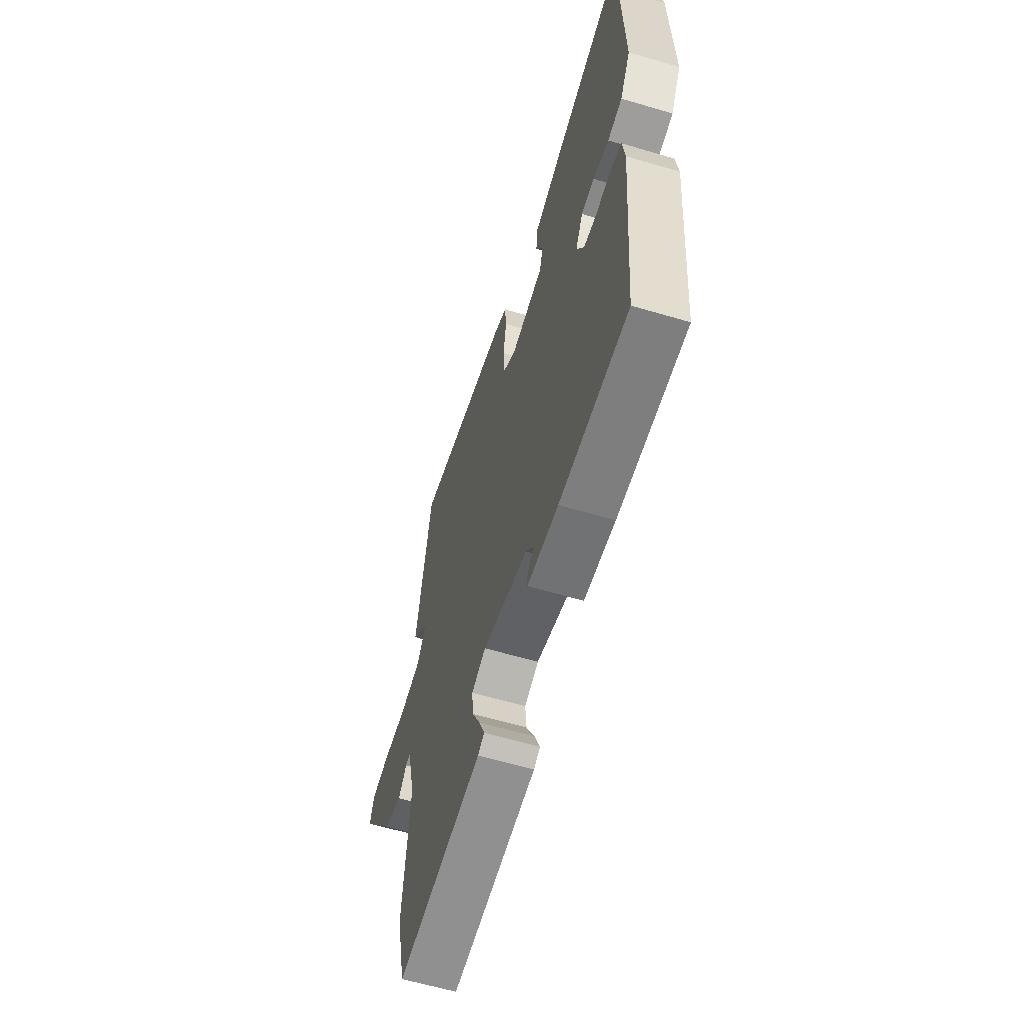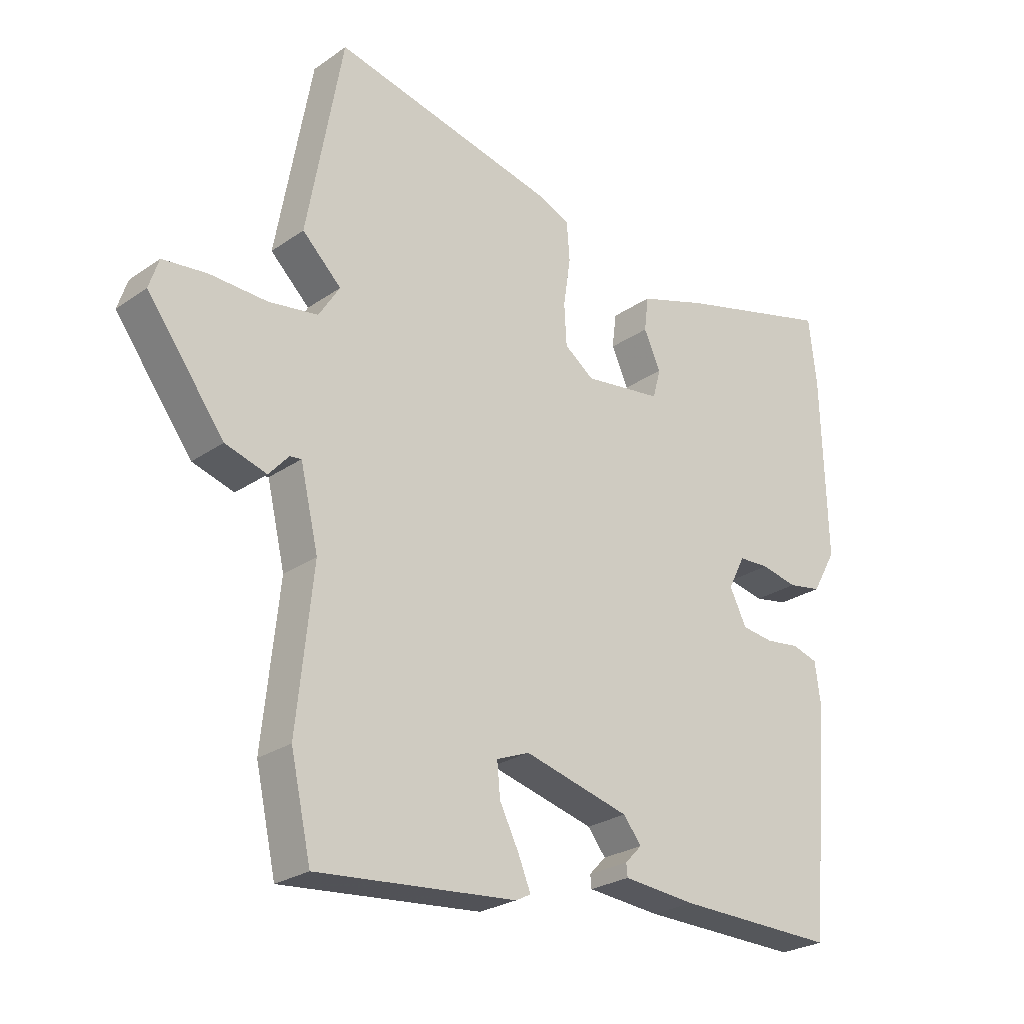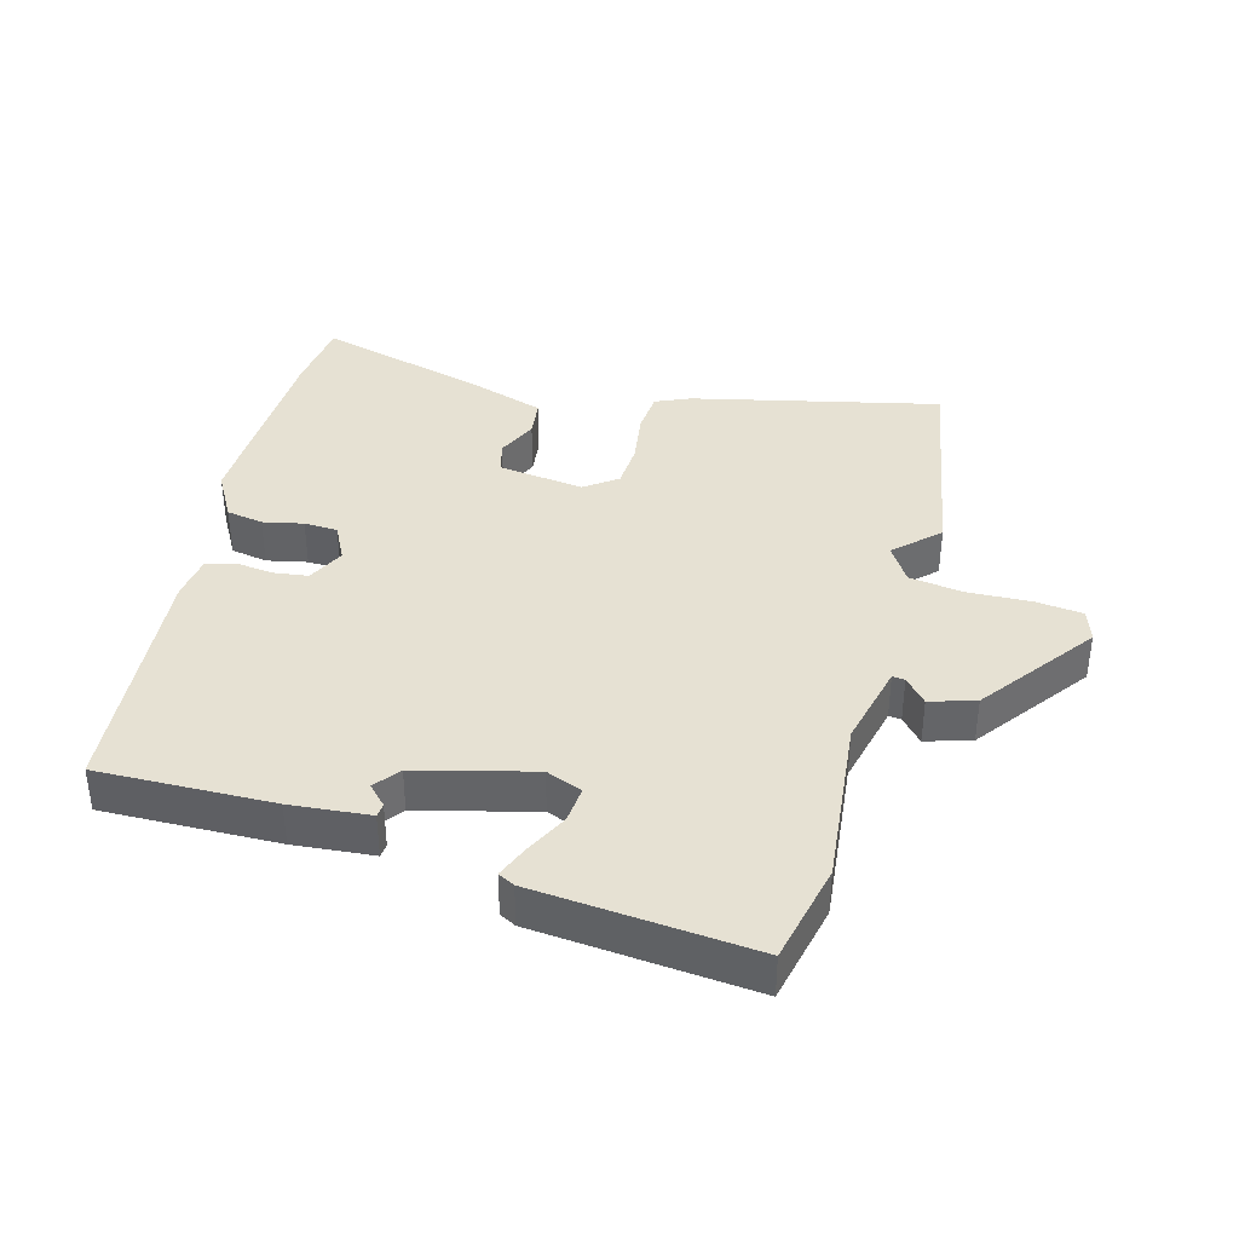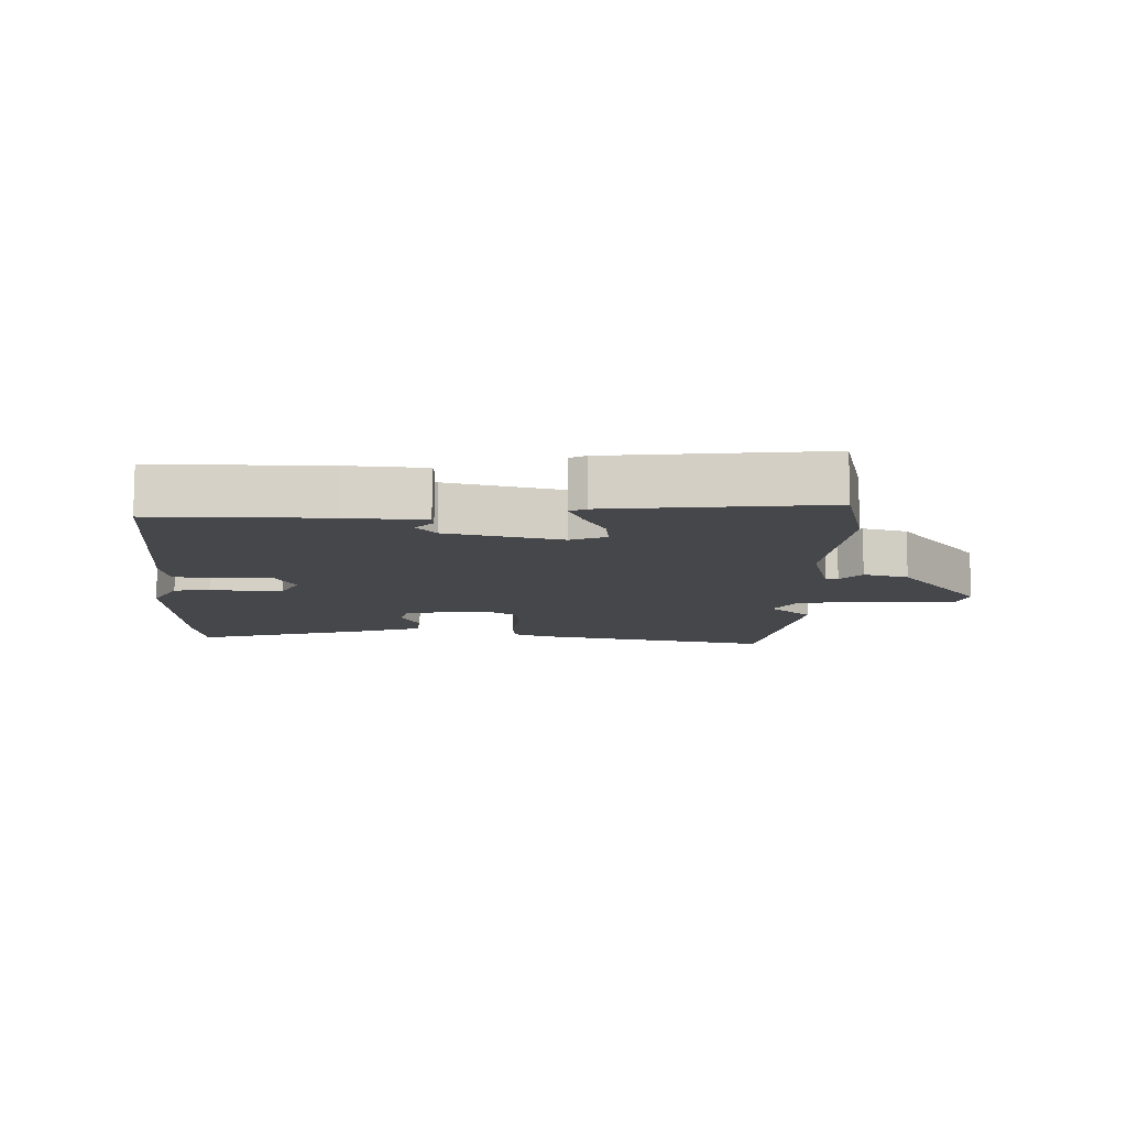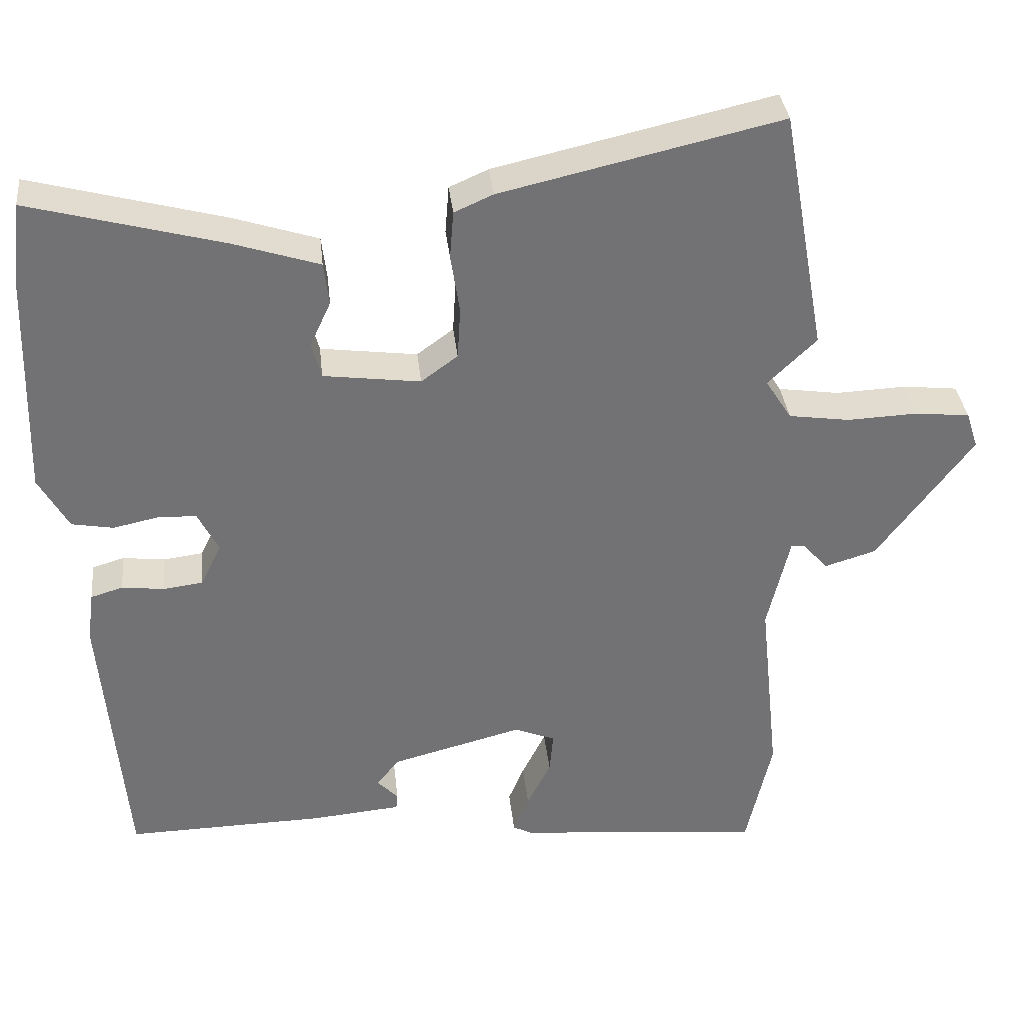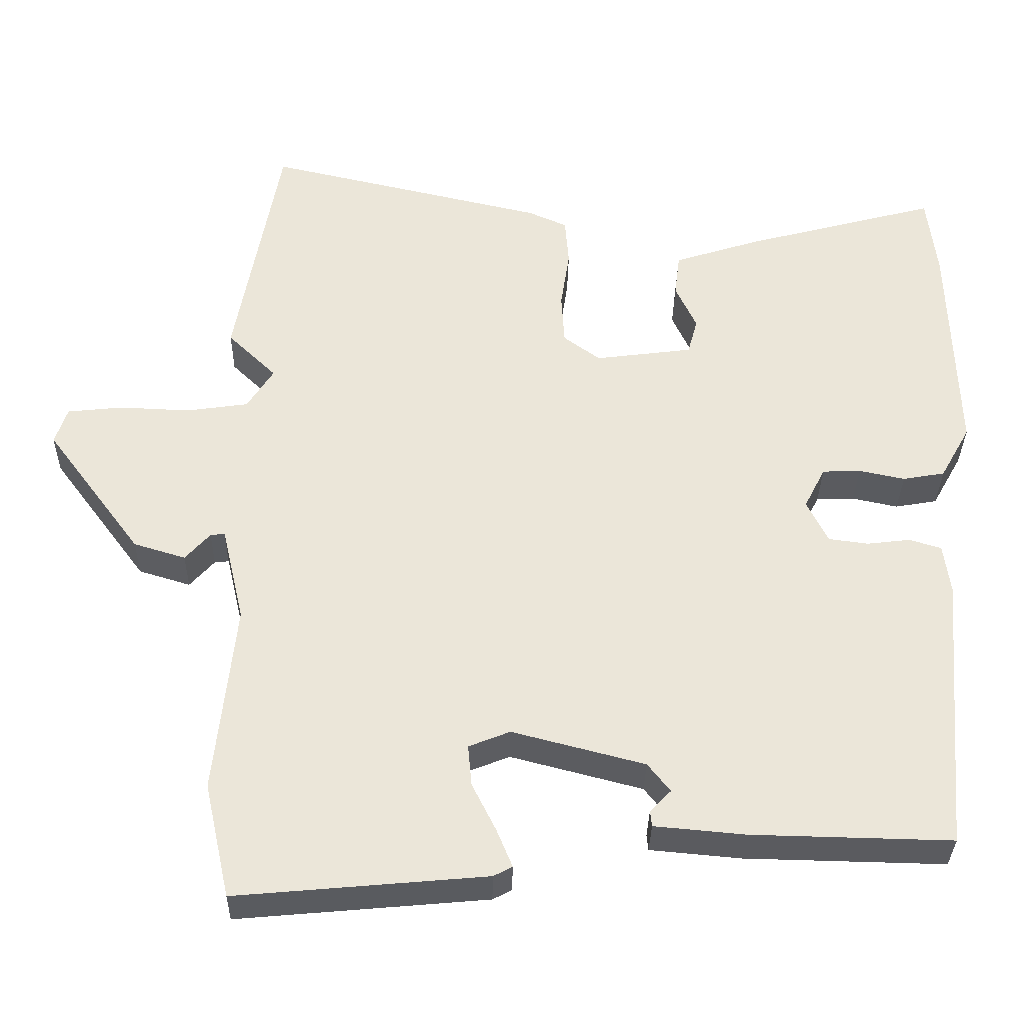
<metadata>
{"format":"obj","ext":"obj","renderer":"f3d","projection":"perspective","resolution":1024,"background":"white","views":[{"elev":-60.7,"azim":73.1,"up":"+Z"},{"elev":-25.5,"azim":-42.1,"up":"+Z"},{"elev":38.7,"azim":-164.7,"up":"+Y"},{"elev":-10.5,"azim":179.4,"up":"+Y"},{"elev":34.8,"azim":173.9,"up":"+Z"},{"elev":-33.4,"azim":-1.0,"up":"+Z"}]}
</metadata>
<code>
v 0.436 0.07 -0.483
v 0.17 0.07 -0.477
v 0.049 0.07 -0.466
v 0.047 0.07 -0.445
v 0.075 0.07 -0.416
v 0.045 0.07 -0.378
v -0.131 0.07 -0.332
v -0.186 0.07 -0.354
v -0.181 0.07 -0.409
v -0.149 0.07 -0.473
v -0.128 0.07 -0.524
v -0.153 0.07 -0.537
v -0.485 0.07 -0.567
v -0.519 0.07 -0.414
v -0.492 0.07 -0.158
v -0.522 0.07 -0.03
v -0.541 0.07 -0.032
v -0.574 0.07 -0.069
v -0.643 0.07 -0.048
v -0.771 0.07 0.124
v -0.755 0.07 0.173
v -0.682 0.07 0.181
v -0.587 0.07 0.177
v -0.505 0.07 0.189
v -0.47 0.07 0.244
v -0.535 0.07 0.307
v -0.476 0.07 0.634
v -0.102 0.07 0.548
v -0.05 0.07 0.525
v -0.045 0.07 0.461
v -0.057 0.07 0.382
v -0.053 0.07 0.313
v -0.004 0.07 0.277
v 0.126 0.07 0.294
v 0.139 0.07 0.342
v 0.111 0.07 0.403
v 0.118 0.07 0.46
v 0.233 0.07 0.497
v 0.492 0.07 0.566
v 0.505 0.07 0.455
v 0.514 0.07 0.153
v 0.474 0.07 0.082
v 0.418 0.07 0.072
v 0.357 0.07 0.085
v 0.306 0.07 0.083
v 0.278 0.07 0.028
v 0.306 0.07 -0.029
v 0.359 0.07 -0.036
v 0.416 0.07 -0.029
v 0.459 0.07 -0.042
v 0.468 0.07 -0.109
v 0.436 0 -0.483
v 0.17 0 -0.477
v 0.049 0 -0.466
v 0.047 0 -0.445
v 0.075 0 -0.416
v 0.045 0 -0.378
v -0.131 0 -0.332
v -0.186 0 -0.354
v -0.181 0 -0.409
v -0.149 0 -0.473
v -0.128 0 -0.524
v -0.153 0 -0.537
v -0.485 0 -0.567
v -0.519 0 -0.414
v -0.492 0 -0.158
v -0.522 0 -0.03
v -0.541 0 -0.032
v -0.574 0 -0.069
v -0.643 0 -0.048
v -0.771 0 0.124
v -0.755 0 0.173
v -0.682 0 0.181
v -0.587 0 0.177
v -0.505 0 0.189
v -0.47 0 0.244
v -0.535 0 0.307
v -0.476 0 0.634
v -0.102 0 0.548
v -0.05 0 0.525
v -0.045 0 0.461
v -0.057 0 0.382
v -0.053 0 0.313
v -0.004 0 0.277
v 0.126 0 0.294
v 0.139 0 0.342
v 0.111 0 0.403
v 0.118 0 0.46
v 0.233 0 0.497
v 0.492 0 0.566
v 0.505 0 0.455
v 0.514 0 0.153
v 0.474 0 0.082
v 0.418 0 0.072
v 0.357 0 0.085
v 0.306 0 0.083
v 0.278 0 0.028
v 0.306 0 -0.029
v 0.359 0 -0.036
v 0.416 0 -0.029
v 0.459 0 -0.042
v 0.468 0 -0.109
f 1 2 3
f 51 1 3
f 50 51 3
f 49 50 3
f 48 49 3
f 47 48 3
f 42 43 44
f 41 42 44
f 40 41 44
f 39 40 44
f 38 39 44
f 37 38 44
f 36 37 44
f 35 36 44
f 34 35 44 45
f 33 34 45 46
f 29 30 31
f 28 29 31
f 27 28 31
f 26 27 31
f 25 26 31
f 24 25 31 32
f 21 22 23
f 20 21 23
f 19 20 23
f 18 19 23
f 17 18 23
f 16 17 23 24
f 33 46 47
f 32 33 47
f 24 32 47
f 16 24 47
f 15 16 47
f 13 14 15
f 12 13 15
f 11 12 15
f 10 11 15
f 9 10 15
f 3 4 5
f 47 3 5
f 47 5 6
f 15 47 6 7
f 8 9 15
f 7 8 15
f 54 53 52
f 54 52 102
f 54 102 101
f 54 101 100
f 54 100 99
f 54 99 98
f 95 94 93
f 95 93 92
f 95 92 91
f 95 91 90
f 95 90 89
f 95 89 88
f 95 88 87
f 95 87 86
f 96 95 86 85
f 97 96 85 84
f 82 81 80
f 82 80 79
f 82 79 78
f 82 78 77
f 82 77 76
f 83 82 76 75
f 74 73 72
f 74 72 71
f 74 71 70
f 74 70 69
f 74 69 68
f 75 74 68 67
f 98 97 84
f 98 84 83
f 98 83 75
f 98 75 67
f 98 67 66
f 66 65 64
f 66 64 63
f 66 63 62
f 66 62 61
f 66 61 60
f 56 55 54
f 56 54 98
f 57 56 98
f 58 57 98 66
f 66 60 59
f 66 59 58
f 1 52 53 2
f 2 53 54 3
f 3 54 55 4
f 4 55 56 5
f 5 56 57 6
f 6 57 58 7
f 7 58 59 8
f 8 59 60 9
f 9 60 61 10
f 10 61 62 11
f 11 62 63 12
f 12 63 64 13
f 13 64 65 14
f 14 65 66 15
f 15 66 67 16
f 16 67 68 17
f 17 68 69 18
f 18 69 70 19
f 19 70 71 20
f 20 71 72 21
f 21 72 73 22
f 22 73 74 23
f 23 74 75 24
f 24 75 76 25
f 25 76 77 26
f 26 77 78 27
f 27 78 79 28
f 28 79 80 29
f 29 80 81 30
f 30 81 82 31
f 31 82 83 32
f 32 83 84 33
f 33 84 85 34
f 34 85 86 35
f 35 86 87 36
f 36 87 88 37
f 37 88 89 38
f 38 89 90 39
f 39 90 91 40
f 40 91 92 41
f 41 92 93 42
f 42 93 94 43
f 43 94 95 44
f 44 95 96 45
f 45 96 97 46
f 46 97 98 47
f 47 98 99 48
f 48 99 100 49
f 49 100 101 50
f 50 101 102 51
f 51 102 52 1

</code>
